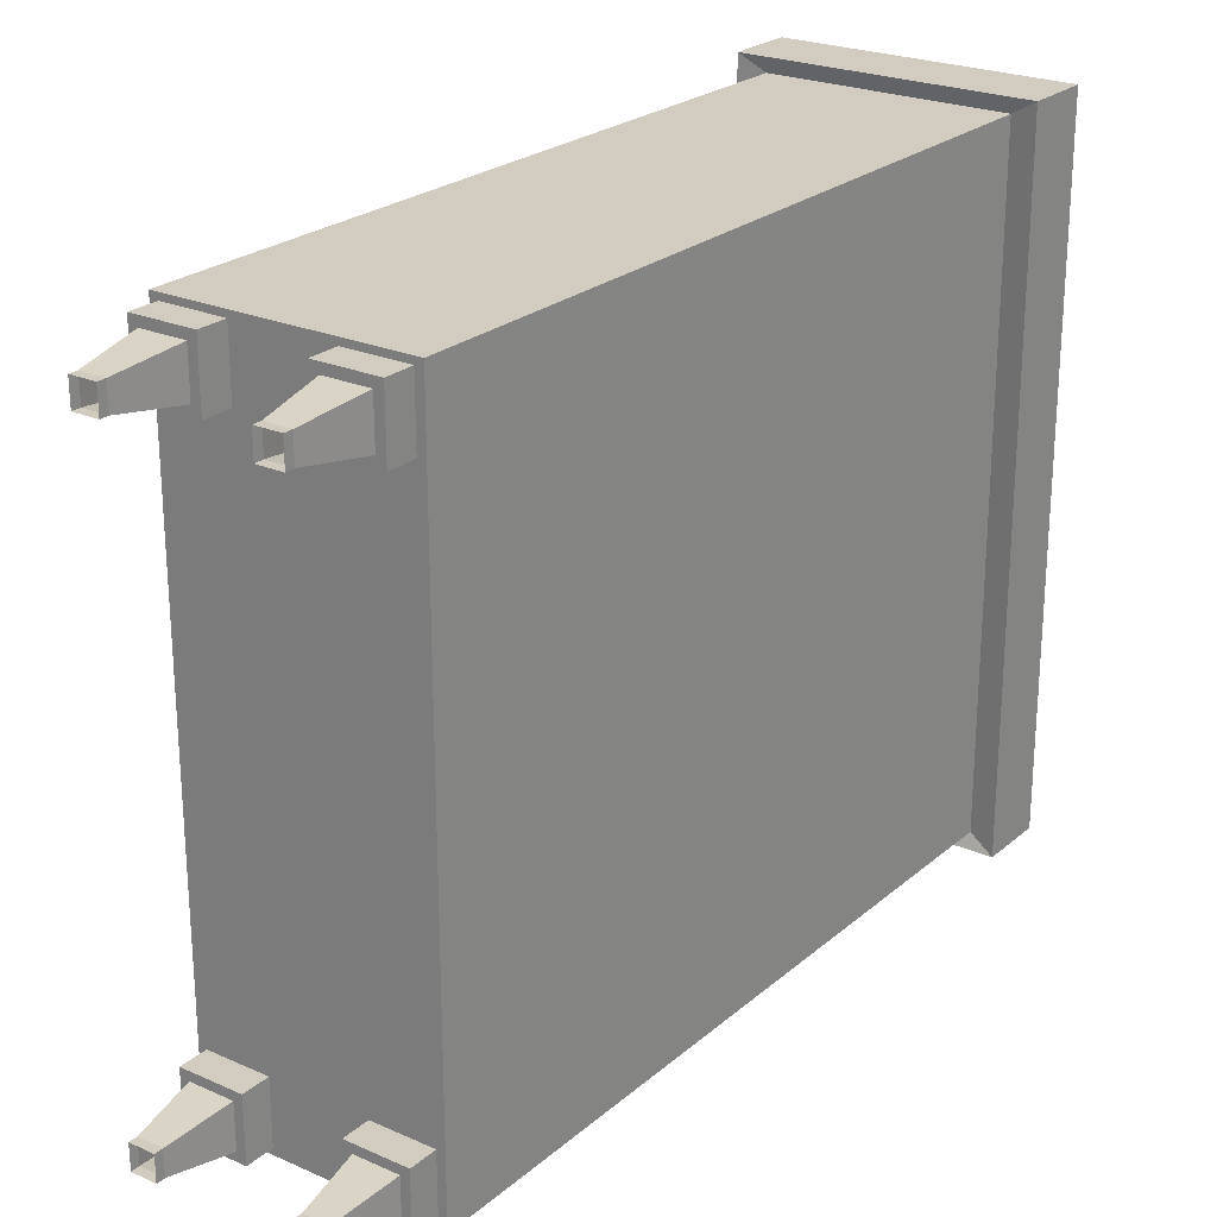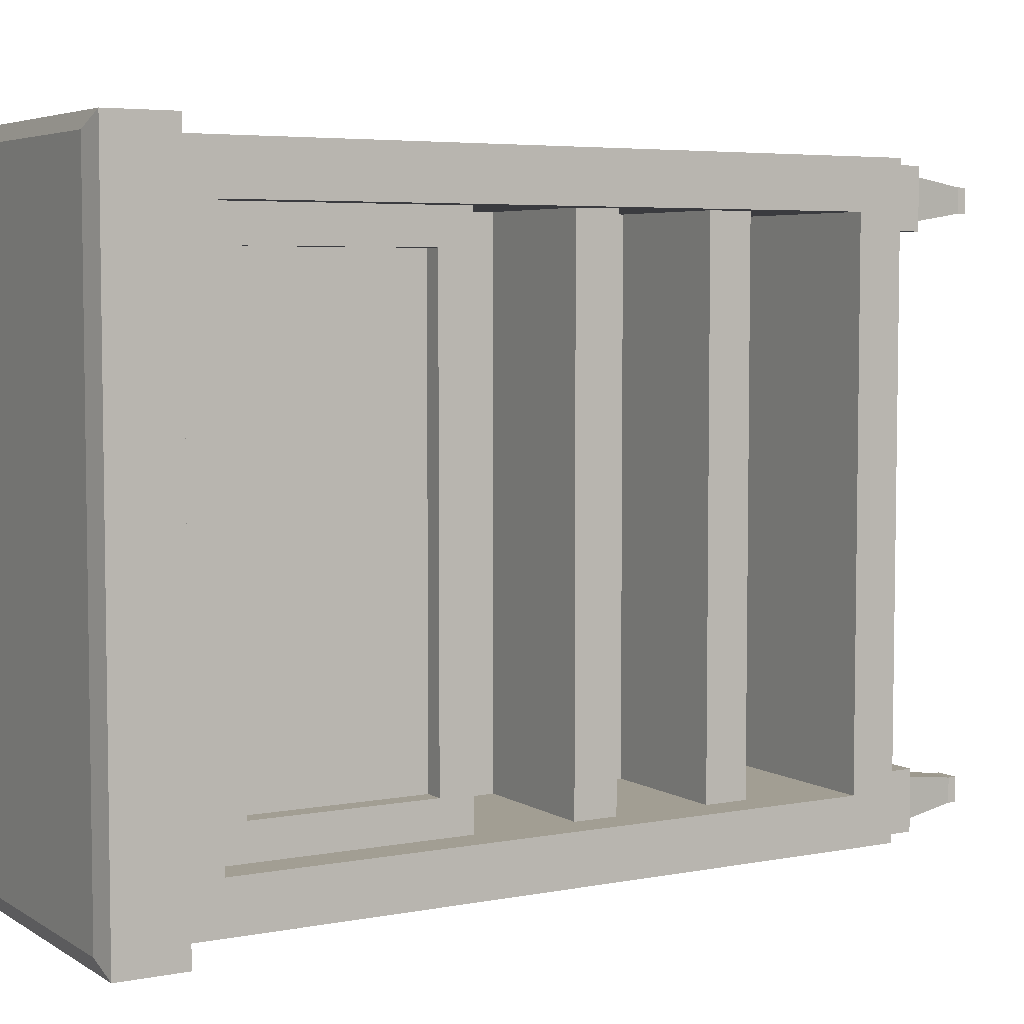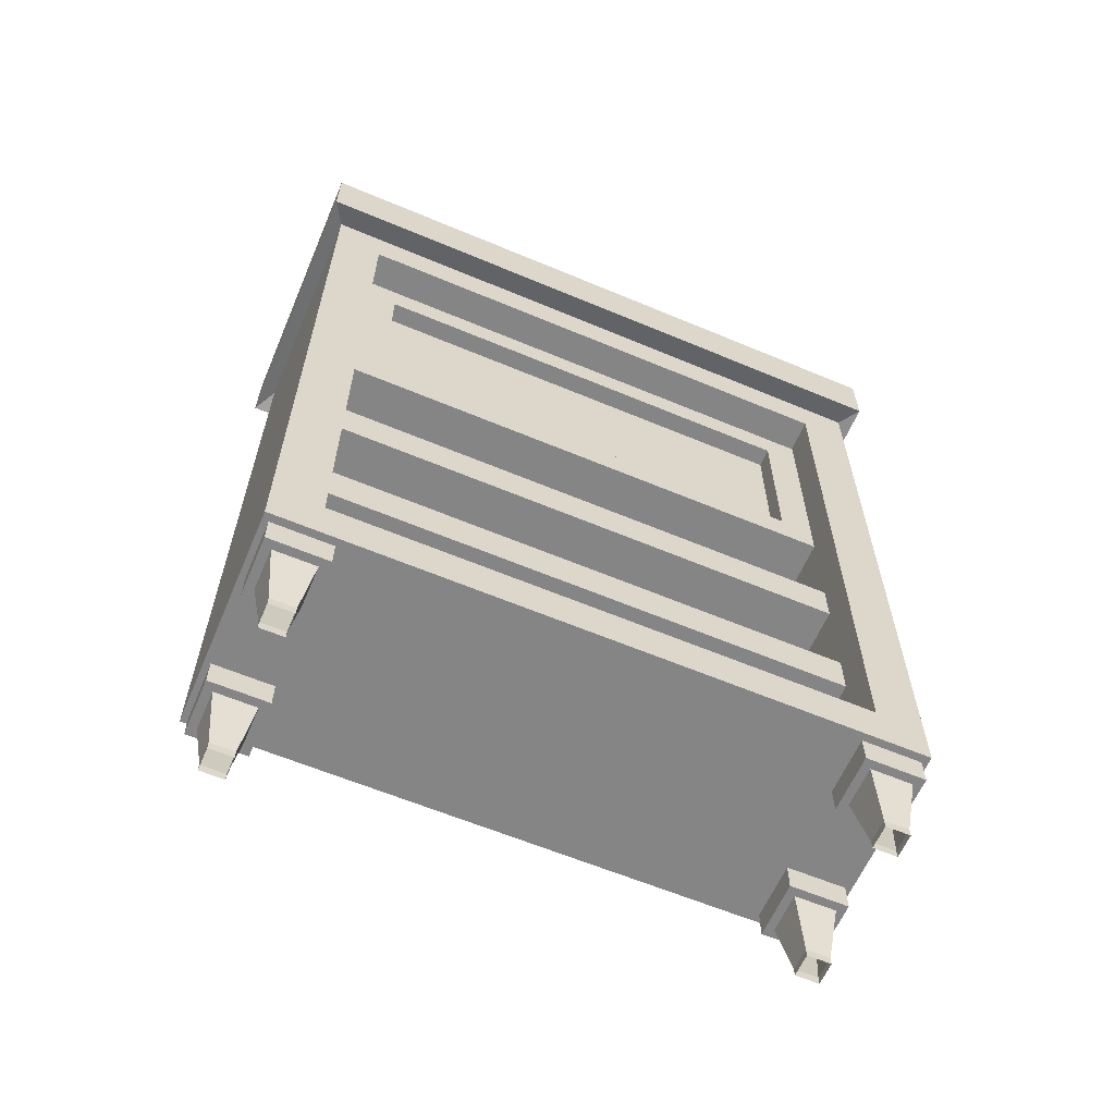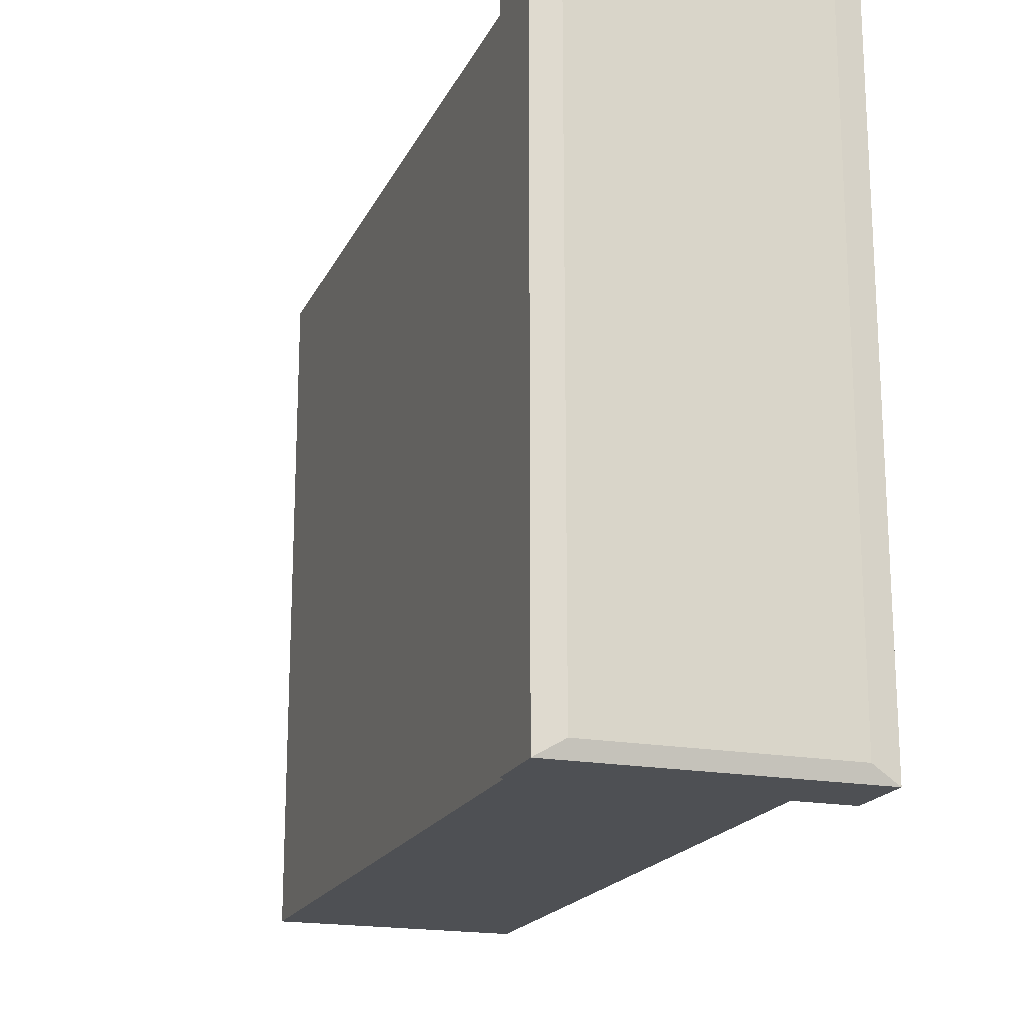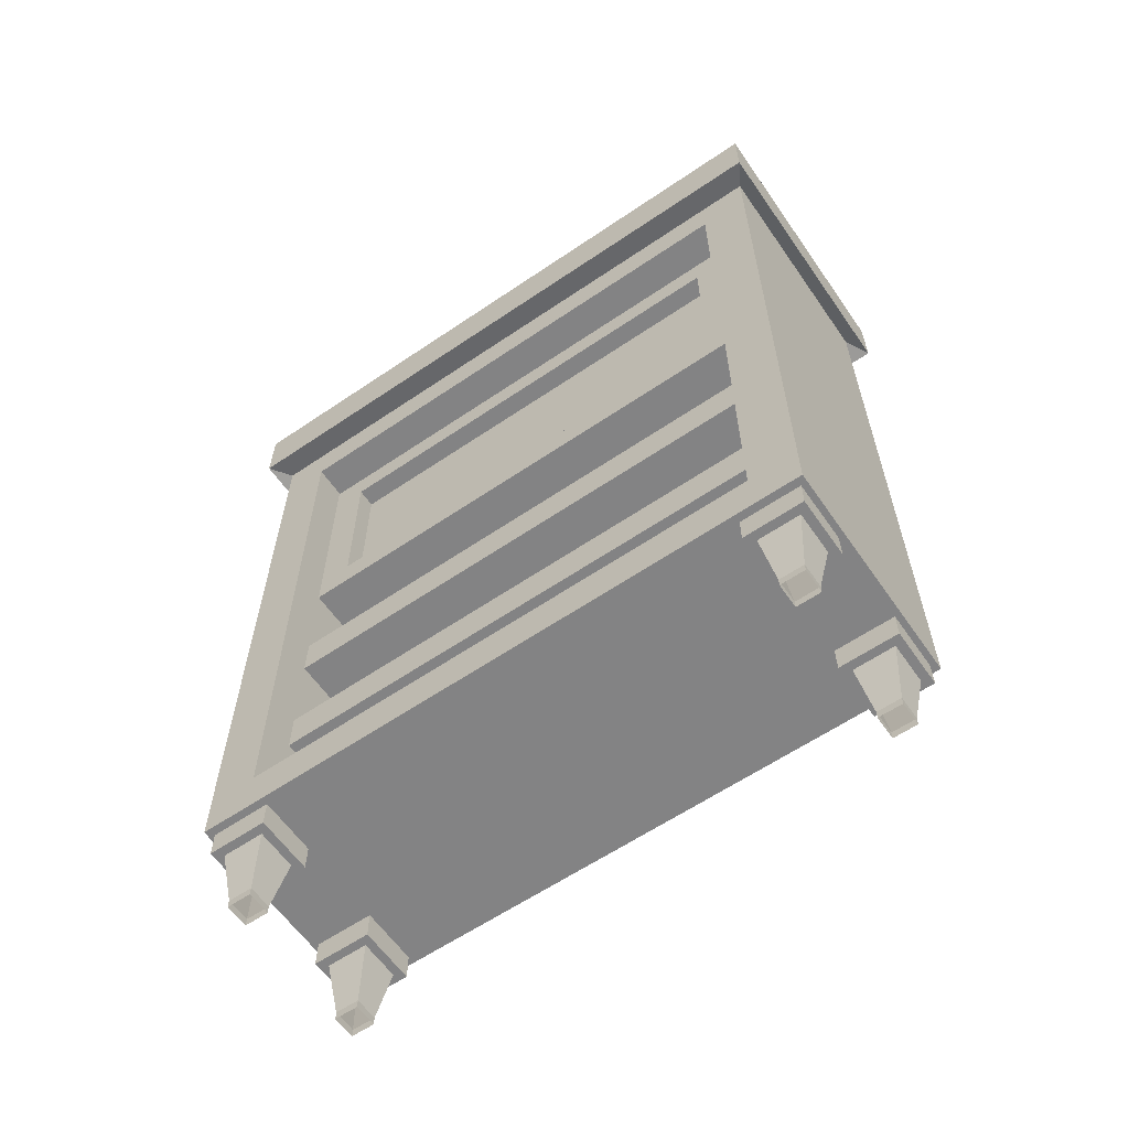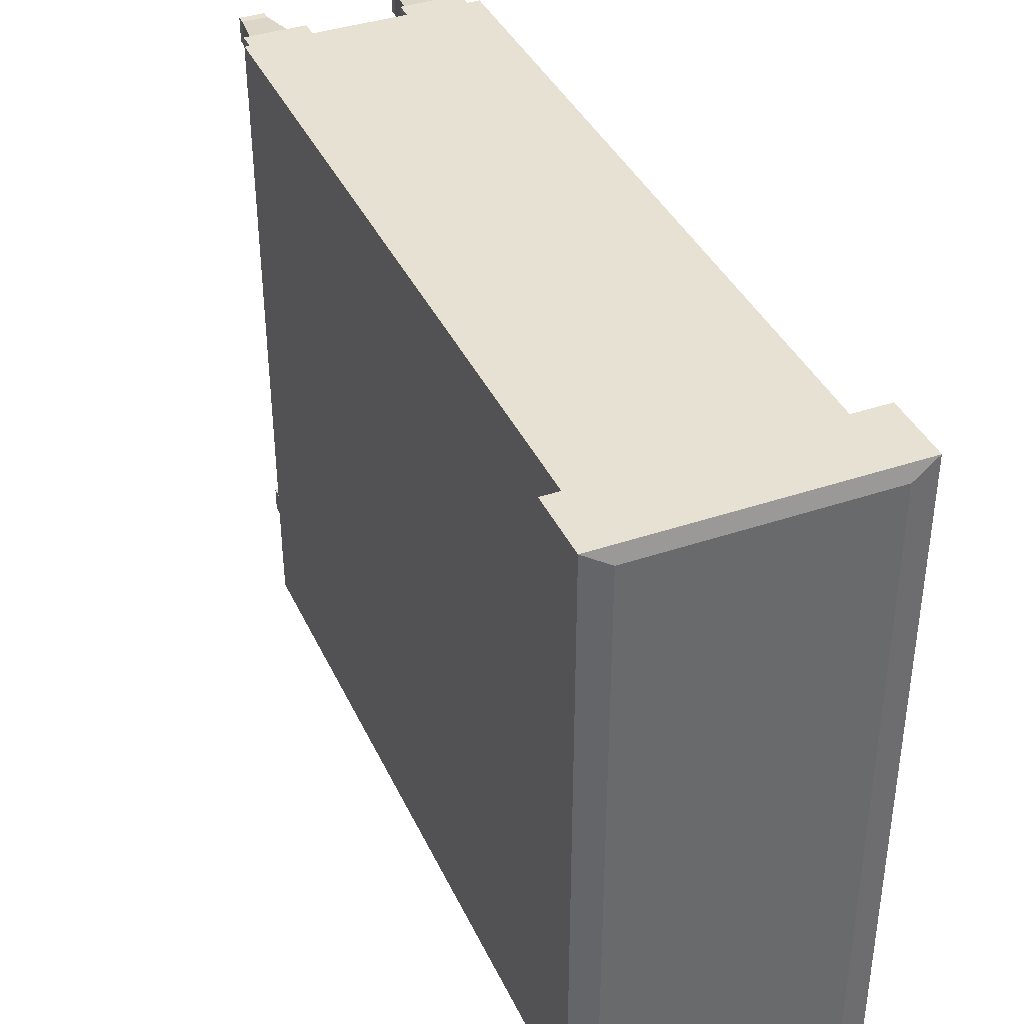
<metadata>
{"format":"obj","ext":"obj","renderer":"f3d","projection":"perspective","resolution":1024,"background":"white","views":[{"elev":23.9,"azim":36.1,"up":"+Z"},{"elev":5.1,"azim":-120.5,"up":"+Z"},{"elev":-61.7,"azim":-113.1,"up":"+Y"},{"elev":-18.9,"azim":160.8,"up":"+Z"},{"elev":-61.1,"azim":-55.3,"up":"+Y"},{"elev":38.8,"azim":156.9,"up":"+Z"}]}
</metadata>
<code>
o Sans_nom_Cube.000
v 0.6747 -0.0659 0.02006
v 0.6747 4.219 0.02007
v 0.6747 4.219 1.905
v 0.6747 -0.0659 1.905
v -0.6814 4.219 1.905
v -0.6814 -0.0659 1.905
v -0.6814 -0.0659 0.02006
v 0.6747 4.611 0.02007
v 0.6747 4.611 1.905
v 0.8248 4.584 1.993
v 0.8248 4.584 0.02007
v -0.6814 3.949 1.611
v -0.6814 0.2038 1.611
v -0.6814 4.611 0.02007
v -0.6814 4.611 1.905
v -0.8315 4.584 0.02007
v -0.8315 4.584 1.993
v 0.8248 4.189 1.993
v -0.8315 4.189 1.993
v -0.8315 4.189 0.02007
v 0.8248 4.189 0.02007
v -0.6814 4.219 0.02007
v 0.3707 3.949 1.611
v 0.3707 0.2038 1.611
v -0.6814 3.949 0.02006
v -0.6814 0.2038 0.02006
v 0.3707 3.949 0.02006
v 0.3707 0.2038 0.02006
v -0.4732 0.7806 1.652
v -0.4732 1.042 1.652
v -0.4732 1.042 0.02006
v -0.4732 0.7806 0.02006
v 0.3831 1.878 0.02006
v -0.4732 1.878 0.02006
v -0.4732 1.878 1.652
v 0.3831 1.878 1.652
v -0.4732 1.617 0.02006
v 0.3831 1.617 0.02006
v 0.3831 1.617 1.652
v -0.4732 1.617 1.652
v 0.3831 0.7806 0.02006
v 0.3831 0.7806 1.652
v 0.3831 1.042 0.02006
v 0.3831 1.042 1.652
v -0.4732 2.679 1.402
v -0.4732 3.74 1.402
v -0.3547 3.74 1.402
v -0.3547 2.679 1.402
v -0.4732 2.482 0.02006
v 0.3831 2.482 0.02006
v 0.3831 2.482 1.652
v -0.4732 2.482 1.652
v -0.4732 3.937 1.652
v -0.4732 3.937 0.02006
v -0.4732 3.74 0.02006
v -0.4732 2.679 0.02006
v -0.3547 3.74 0.02006
v -0.3547 2.679 0.02006
v -0.6349 -0.2328 1.869
v -0.6349 -0.04081 1.869
v -0.6349 -0.04081 1.512
v -0.6349 -0.2328 1.512
v -0.2777 -0.04081 1.512
v -0.2777 -0.2328 1.512
v -0.2777 -0.04081 1.869
v -0.2777 -0.2328 1.869
v -0.5824 -0.2328 1.816
v -0.3302 -0.2328 1.816
v 0.2702 -0.2328 1.869
v 0.2702 -0.04081 1.869
v 0.2702 -0.04081 1.512
v 0.2702 -0.2328 1.512
v -0.3302 -0.2328 1.564
v -0.3834 -0.6019 1.763
v -0.3834 -0.6019 1.617
v -0.5824 -0.2328 1.564
v -0.5292 -0.6019 1.763
v -0.5292 -0.6529 1.763
v -0.3834 -0.6529 1.763
v -0.5292 -0.6019 1.617
v -0.5292 -0.6529 1.617
v -0.3834 -0.6529 1.617
v 0.6274 -0.04081 1.512
v 0.6274 -0.2328 1.512
v 0.6274 -0.04081 1.869
v 0.6274 -0.2328 1.869
v 0.3227 -0.2328 1.816
v 0.5749 -0.2328 1.816
v 0.5749 -0.2328 1.564
v 0.5217 -0.6019 1.763
v 0.5217 -0.6019 1.617
v 0.3227 -0.2328 1.564
v 0.3759 -0.6019 1.763
v 0.3759 -0.6529 1.763
v 0.5217 -0.6529 1.763
v 0.3759 -0.6019 1.617
v 0.3759 -0.6529 1.617
v 0.5217 -0.6529 1.617
v 0.6747 -0.06589 -1.865
v 0.6747 4.219 -1.865
v -0.6814 -0.06589 -1.865
v -0.6814 4.219 -1.865
v 0.8248 4.584 -1.953
v 0.6747 4.611 -1.865
v -0.6814 0.2038 -1.571
v -0.6814 3.949 -1.571
v -0.6814 4.611 -1.865
v -0.8315 4.584 -1.953
v -0.8315 4.189 -1.953
v 0.8248 4.189 -1.953
v 0.3707 0.2038 -1.571
v 0.3707 3.949 -1.571
v -0.4732 0.7806 -1.612
v -0.4732 1.042 -1.612
v 0.3831 1.878 -1.612
v -0.4732 1.878 -1.612
v -0.4732 1.617 -1.612
v 0.3831 1.617 -1.612
v 0.3831 0.7806 -1.612
v 0.3831 1.042 -1.612
v -0.4732 2.679 -1.361
v -0.3547 2.679 -1.361
v -0.3547 3.74 -1.361
v -0.4732 3.74 -1.361
v -0.4732 2.482 -1.612
v 0.3831 2.482 -1.612
v -0.4732 3.937 -1.612
v -0.6349 -0.2328 -1.829
v -0.6349 -0.2328 -1.472
v -0.6349 -0.0408 -1.472
v -0.6349 -0.0408 -1.829
v -0.2777 -0.2328 -1.472
v -0.2777 -0.0408 -1.472
v -0.2777 -0.2328 -1.829
v -0.2777 -0.0408 -1.829
v -0.3302 -0.2328 -1.776
v -0.5824 -0.2328 -1.776
v 0.2702 -0.2328 -1.829
v 0.2702 -0.2328 -1.472
v 0.2702 -0.0408 -1.472
v 0.2702 -0.0408 -1.829
v -0.3302 -0.2328 -1.524
v -0.3834 -0.6019 -1.577
v -0.3834 -0.6019 -1.723
v -0.5824 -0.2328 -1.524
v -0.3834 -0.6529 -1.723
v -0.5292 -0.6529 -1.723
v -0.5292 -0.6019 -1.723
v -0.5292 -0.6019 -1.577
v -0.5292 -0.6529 -1.577
v -0.3834 -0.6529 -1.577
v 0.6274 -0.2328 -1.472
v 0.6274 -0.0408 -1.472
v 0.6274 -0.2328 -1.829
v 0.6274 -0.0408 -1.829
v 0.5749 -0.2328 -1.776
v 0.3227 -0.2328 -1.776
v 0.5749 -0.2328 -1.524
v 0.5217 -0.6019 -1.577
v 0.5217 -0.6019 -1.723
v 0.3227 -0.2328 -1.524
v 0.5217 -0.6529 -1.723
v 0.3759 -0.6529 -1.723
v 0.3759 -0.6019 -1.723
v 0.3759 -0.6019 -1.577
v 0.3759 -0.6529 -1.577
v 0.5217 -0.6529 -1.577
f 1 2 3 4
f 4 3 5 6
f 7 1 4 6
f 8 9 10 11
f 6 5 12 13
f 8 14 15 9
f 15 14 16 17
f 5 3 18 19
f 19 18 10 17
f 20 19 17 16
f 18 21 11 10
f 22 5 19 20
f 9 15 17 10
f 3 2 21 18
f 13 12 23 24
f 5 22 25 12
f 7 6 13 26
f 24 23 27 28
f 12 25 27 23
f 26 13 24 28
f 29 30 31 32
f 33 34 35 36
f 37 38 39 40
f 40 35 34 37
f 32 41 42 29
f 43 31 30 44
f 45 46 47 48
f 49 50 51 52
f 53 54 55 46
f 52 53 46 45
f 49 52 45 56
f 48 47 57 58
f 56 45 48 58
f 46 55 57 47
f 59 60 61 62
f 62 61 63 64
f 64 63 65 66
f 66 65 60 59
f 66 59 67 68
f 69 70 71 72
f 73 68 74 75
f 62 64 73 76
f 59 62 76 67
f 64 66 68 73
f 74 77 78 79
f 67 76 80 77
f 68 67 77 74
f 76 73 75 80
f 80 75 82 81
f 75 74 79 82
f 77 80 81 78
f 72 71 83 84
f 84 83 85 86
f 86 85 70 69
f 86 69 87 88
f 89 88 90 91
f 72 84 89 92
f 69 72 92 87
f 84 86 88 89
f 90 93 94 95
f 87 92 96 93
f 88 87 93 90
f 92 89 91 96
f 96 91 98 97
f 91 90 95 98
f 93 96 97 94
f 1 99 100 2
f 99 101 102 100
f 7 101 99 1
f 8 11 103 104
f 101 105 106 102
f 8 104 107 14
f 107 108 16 14
f 102 109 110 100
f 109 108 103 110
f 20 16 108 109
f 110 103 11 21
f 22 20 109 102
f 104 103 108 107
f 100 110 21 2
f 105 111 112 106
f 102 106 25 22
f 7 26 105 101
f 111 28 27 112
f 106 112 27 25
f 26 28 111 105
f 113 32 31 114
f 33 115 116 34
f 37 117 118 38
f 117 37 34 116
f 32 113 119 41
f 43 120 114 31
f 121 122 123 124
f 49 125 126 50
f 127 124 55 54
f 125 121 124 127
f 49 56 121 125
f 122 58 57 123
f 56 58 122 121
f 124 123 57 55
f 128 129 130 131
f 129 132 133 130
f 132 134 135 133
f 134 128 131 135
f 134 136 137 128
f 138 139 140 141
f 142 143 144 136
f 129 145 142 132
f 128 137 145 129
f 132 142 136 134
f 144 146 147 148
f 137 148 149 145
f 136 144 148 137
f 145 149 143 142
f 149 150 151 143
f 143 151 146 144
f 148 147 150 149
f 139 152 153 140
f 152 154 155 153
f 154 138 141 155
f 154 156 157 138
f 158 159 160 156
f 139 161 158 152
f 138 157 161 139
f 152 158 156 154
f 160 162 163 164
f 157 164 165 161
f 156 160 164 157
f 161 165 159 158
f 165 166 167 159
f 159 167 162 160
f 164 163 166 165

</code>
